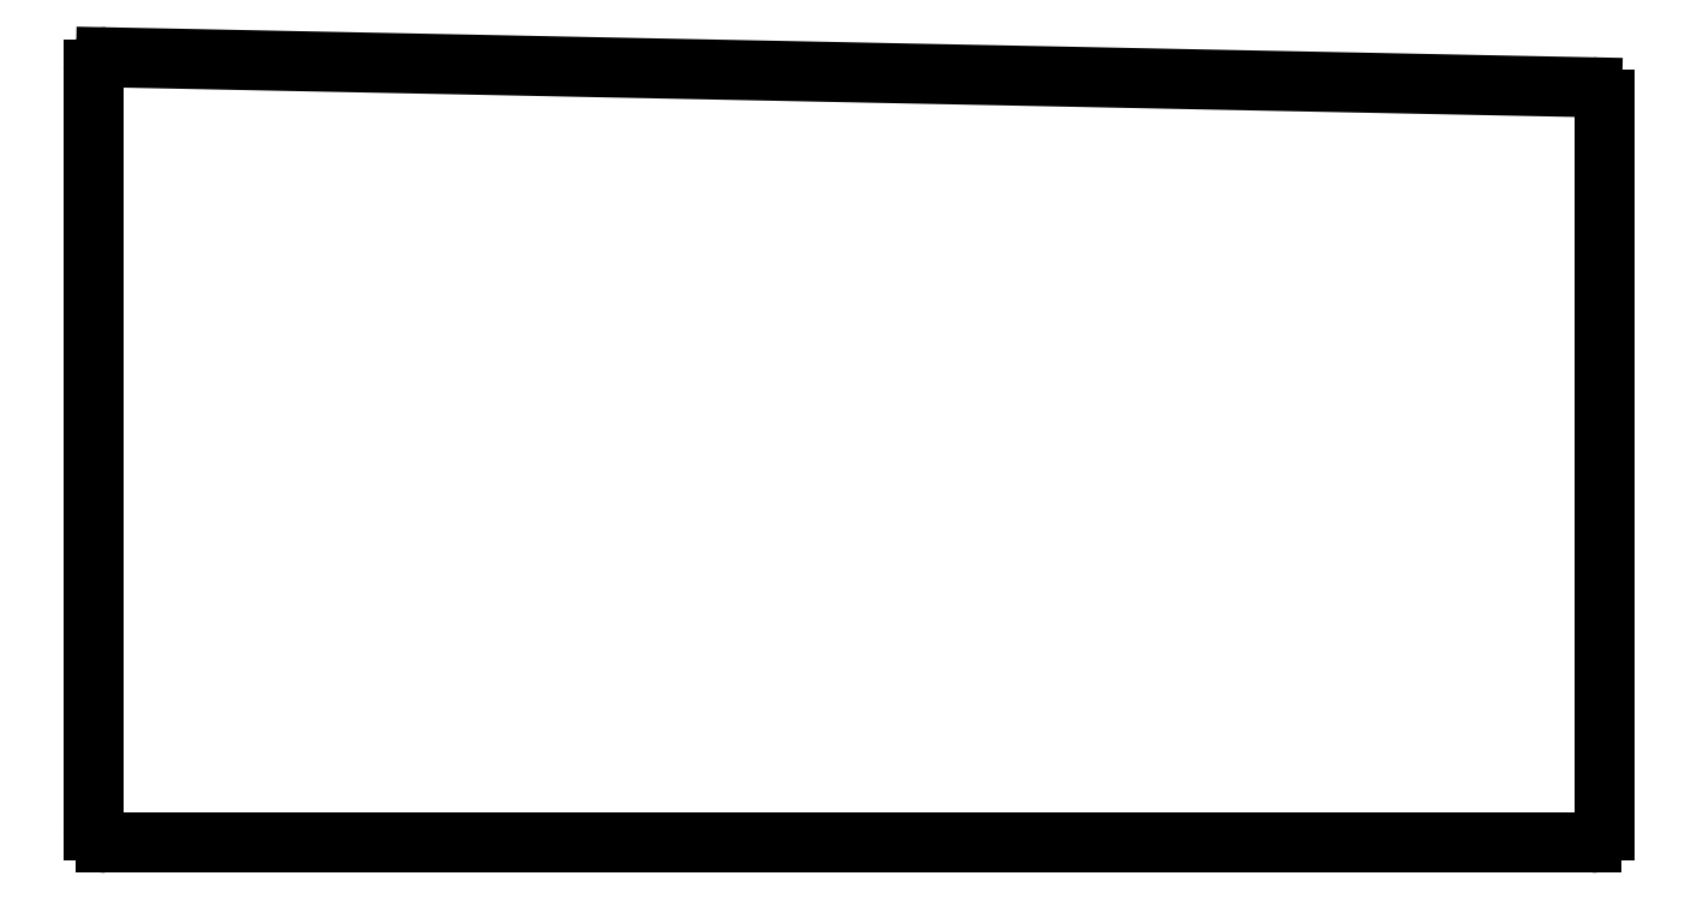
<metadata>
{"format":"dxf","ext":"dxf","renderer":"ezdxf+matplotlib","layout":"modelspace","background":"white","min_lineweight":24,"dpi":150}
</metadata>
<code>
0
SECTION
2
ENTITIES
0
LINE
8
0
10
262.5
20
-139.8
11
262.5
21
-187.7
0
LINE
8
0
10
261.7
20
-188.5
11
164.3
21
-188.5
0
LINE
8
0
10
163.5
20
-187.7
11
163.5
21
-137.8
0
LINE
8
0
10
164.3
20
-137
11
261.7
21
-139
0
ARC
8
0
10
261.7
20
-187.7
40
0.8
50
270
51
0
0
ARC
8
0
10
164.3
20
-187.7
40
0.8
50
180
51
270
0
ARC
8
0
10
164.3
20
-137.8
40
0.8
50
88.84
51
180
0
ARC
8
0
10
261.7
20
-139.8
40
0.8
50
0
51
88.84
0
ENDSEC
0
EOF

</code>
